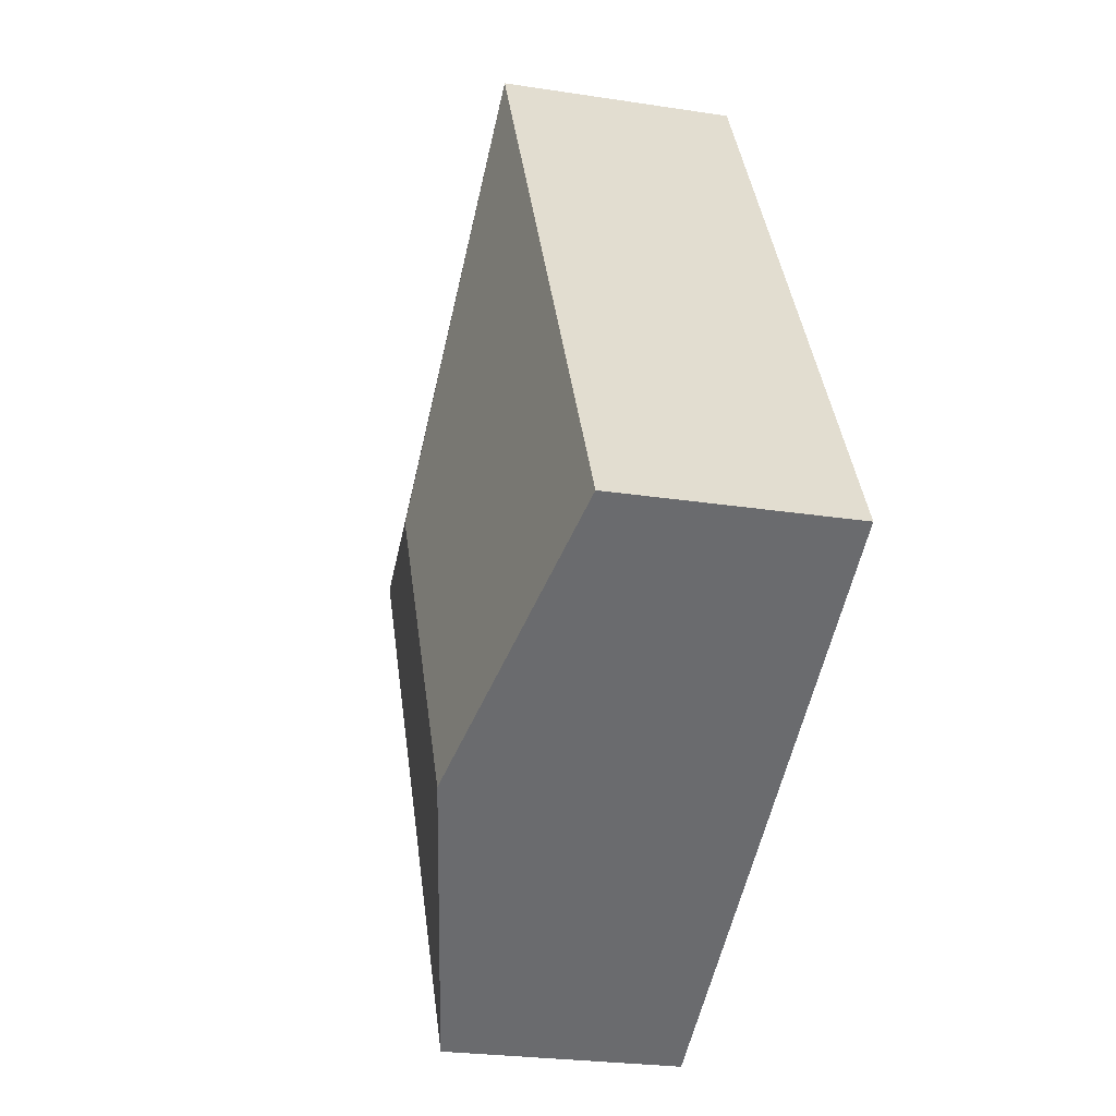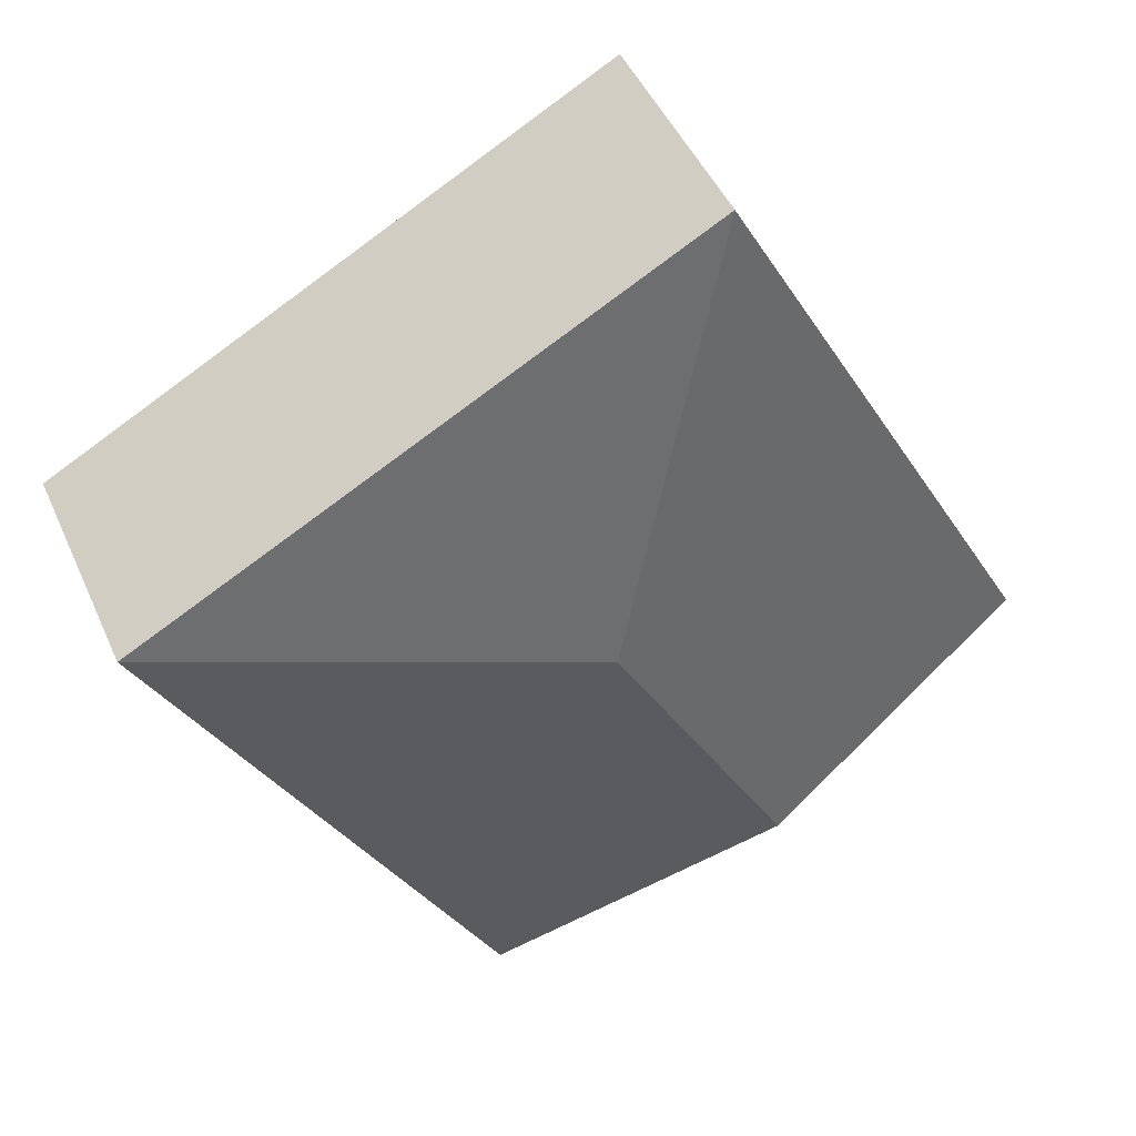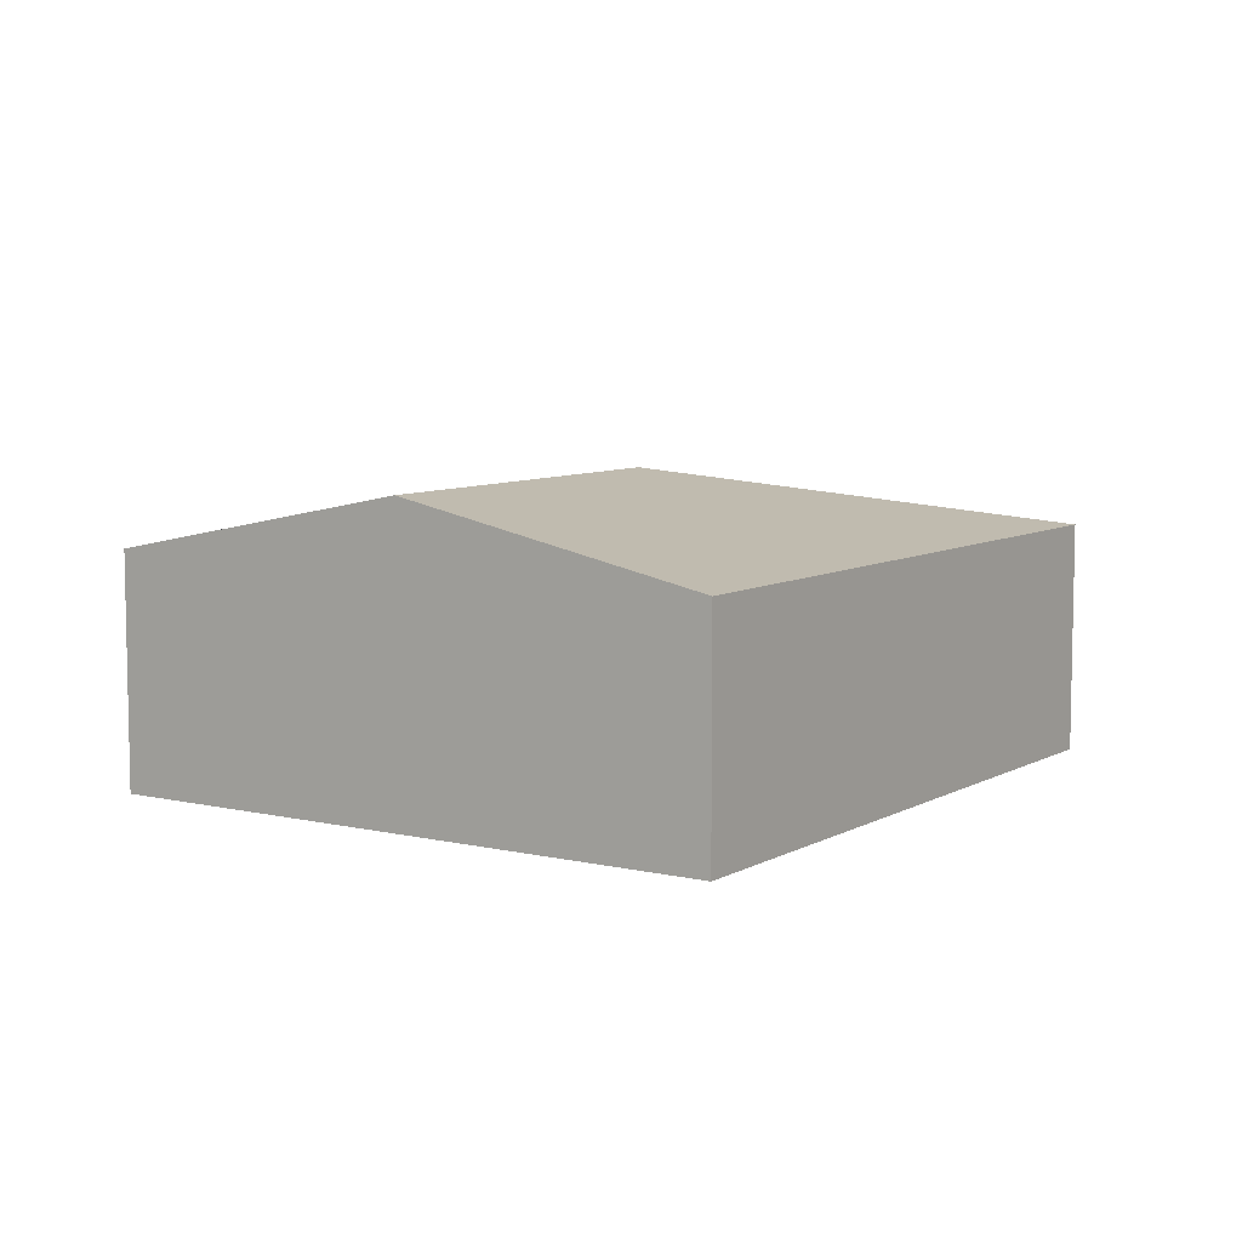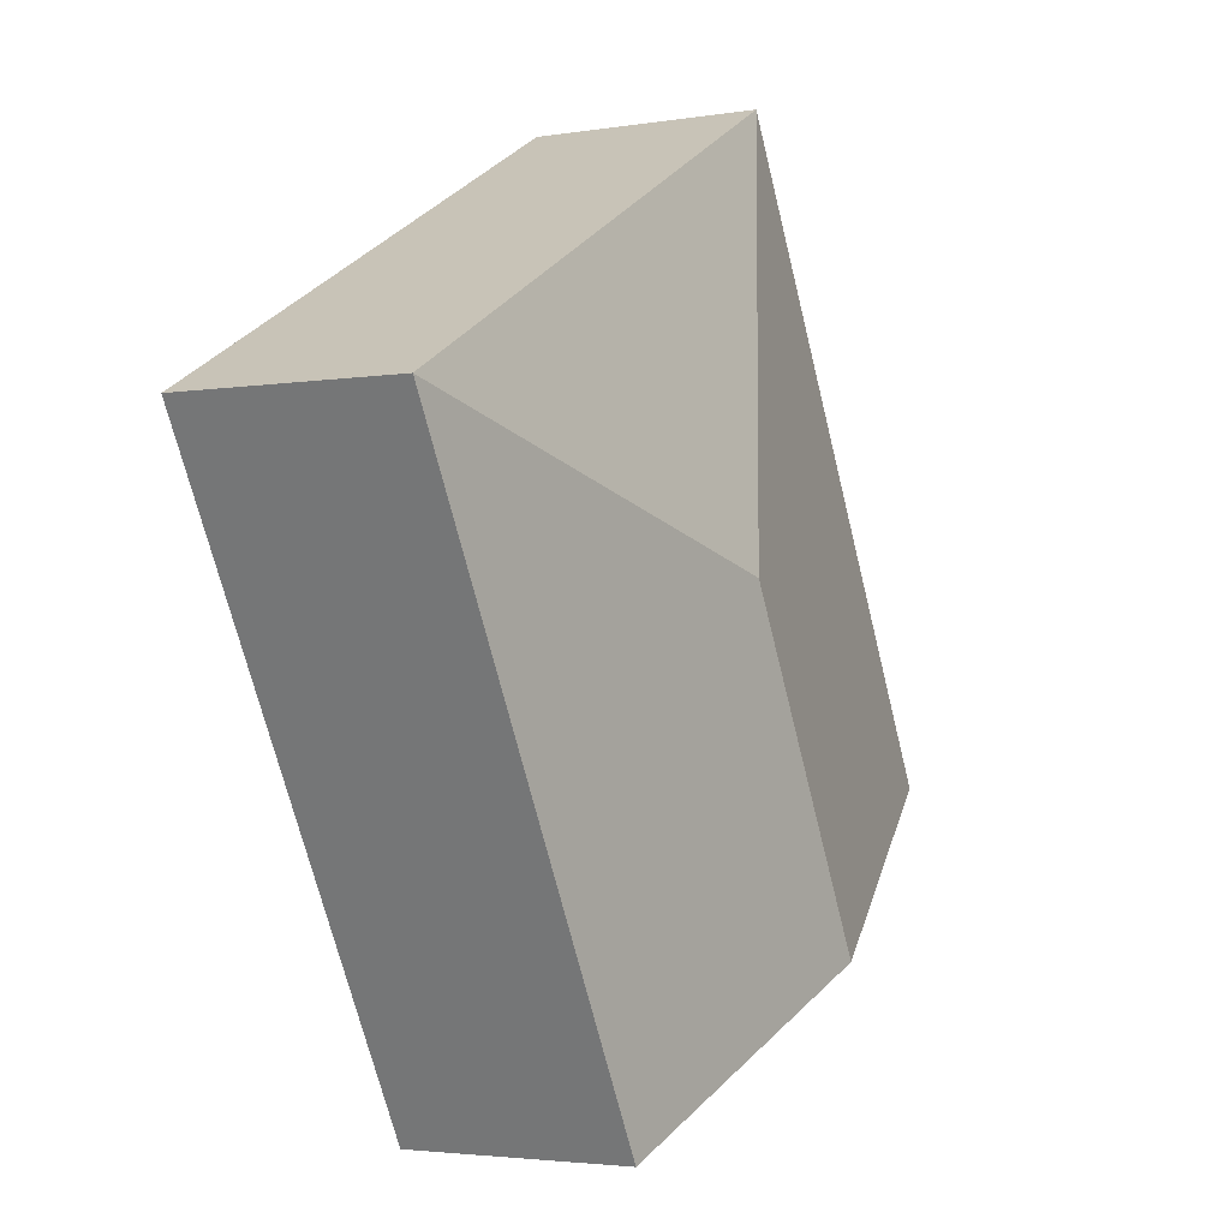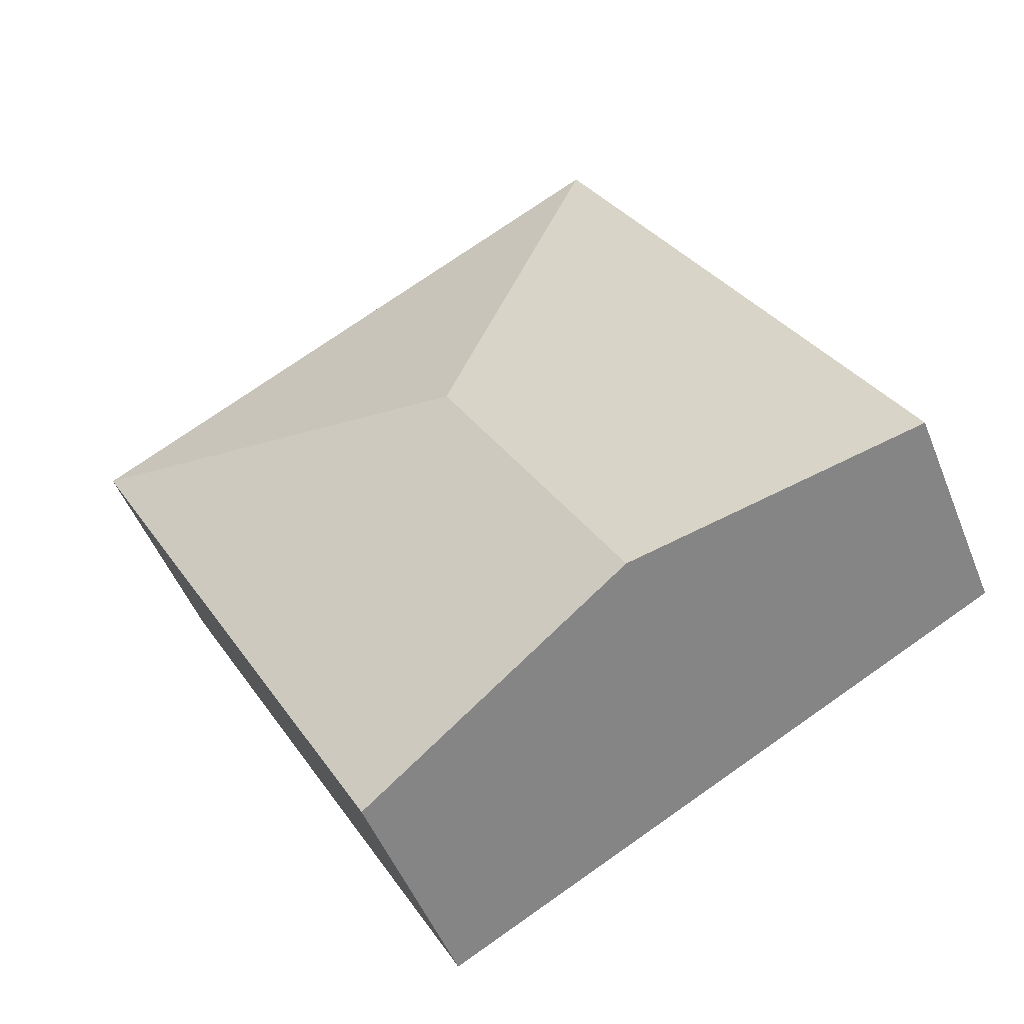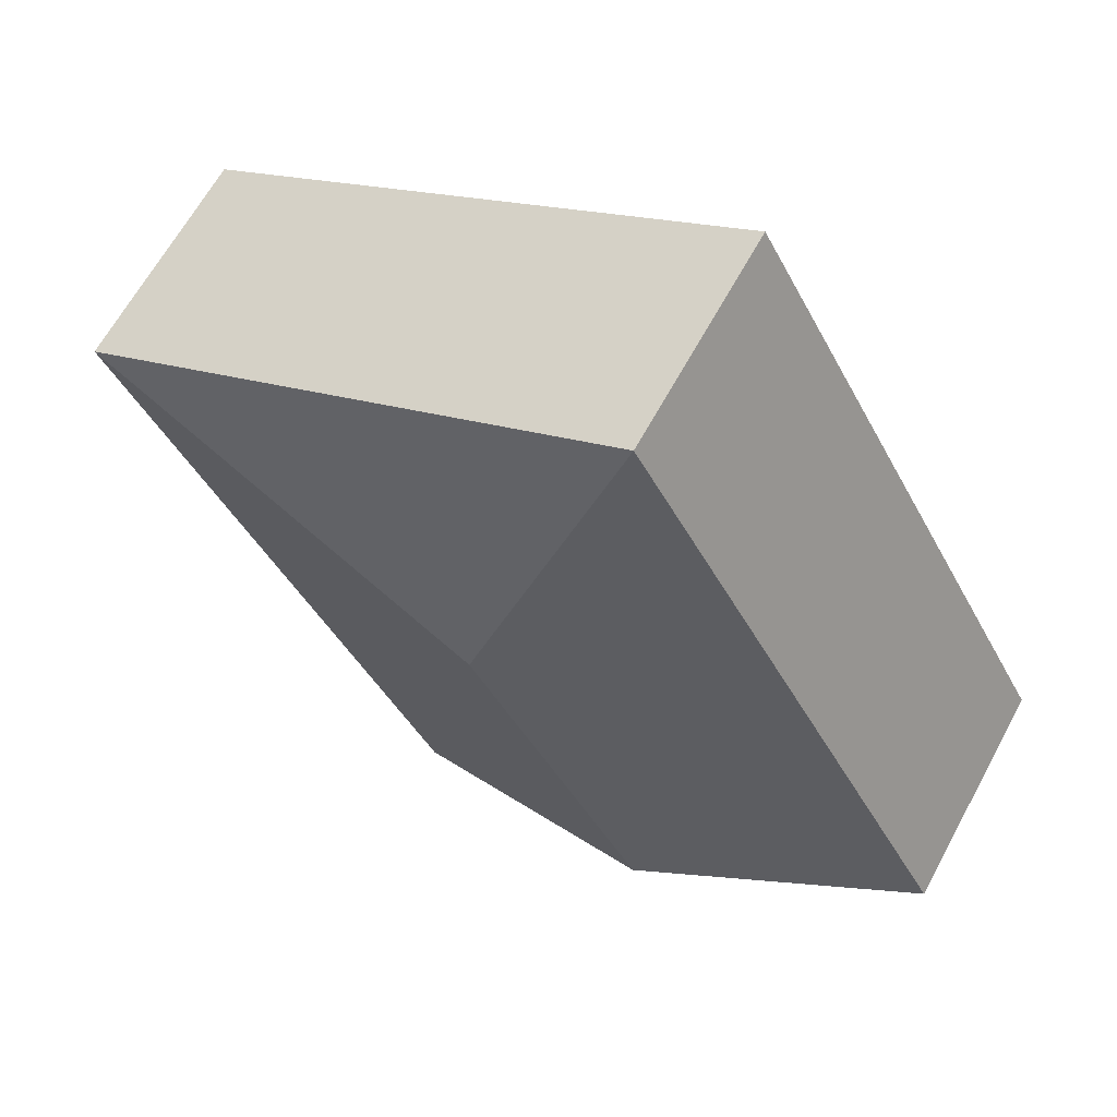
<metadata>
{"format":"obj","ext":"obj","renderer":"f3d","projection":"perspective","resolution":1024,"background":"white","views":[{"elev":-25.0,"azim":-104.2,"up":"+Z"},{"elev":46.8,"azim":156.8,"up":"+Z"},{"elev":7.7,"azim":-117.7,"up":"+Y"},{"elev":-3.1,"azim":119.4,"up":"+Z"},{"elev":-49.8,"azim":-158.8,"up":"+Z"},{"elev":64.4,"azim":-151.5,"up":"+Z"}]}
</metadata>
<code>
v  3.762 2.405 1.465
v  0 1.878 1.15e-16
v  2.73 1.878 4.99
v  2.279 2.405 -1.247
v  7.287 1.878 2.497
v  4.557 1.878 -2.494
v  0 0 0
v  2.73 -3.055e-16 4.99
v  7.287 -1.529e-16 2.497
v  4.557 1.527e-16 -2.494
v  2.279 7.636e-17 -1.247
g defaultobject
f 1 2 3
f 2 1 4
f 1 3 5
f 4 5 6
f 5 4 1
f 7 3 2
f 3 7 8
f 8 5 3
f 5 8 9
f 9 6 5
f 6 9 10
f 4 7 2
f 7 4 11
f 11 4 6
f 11 6 10
f 7 9 8
f 9 7 11
f 9 11 10

</code>
